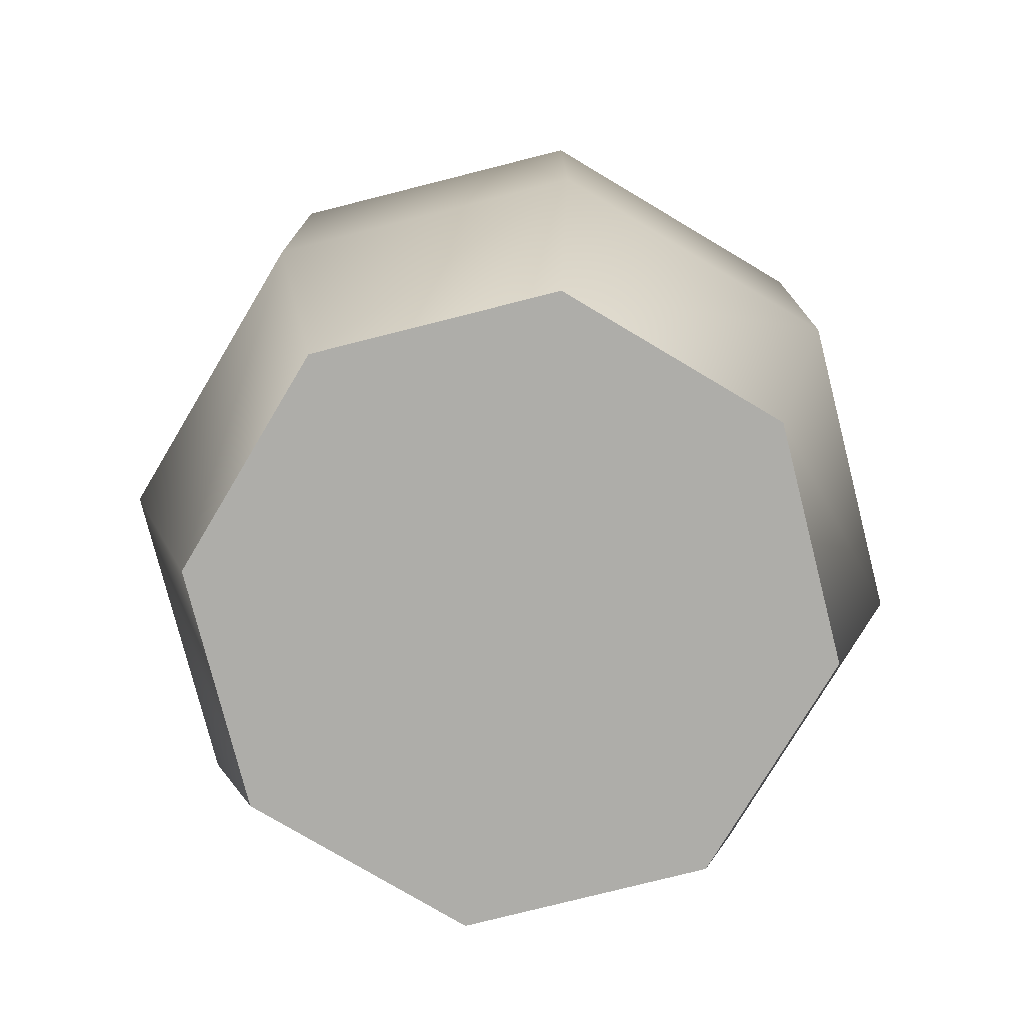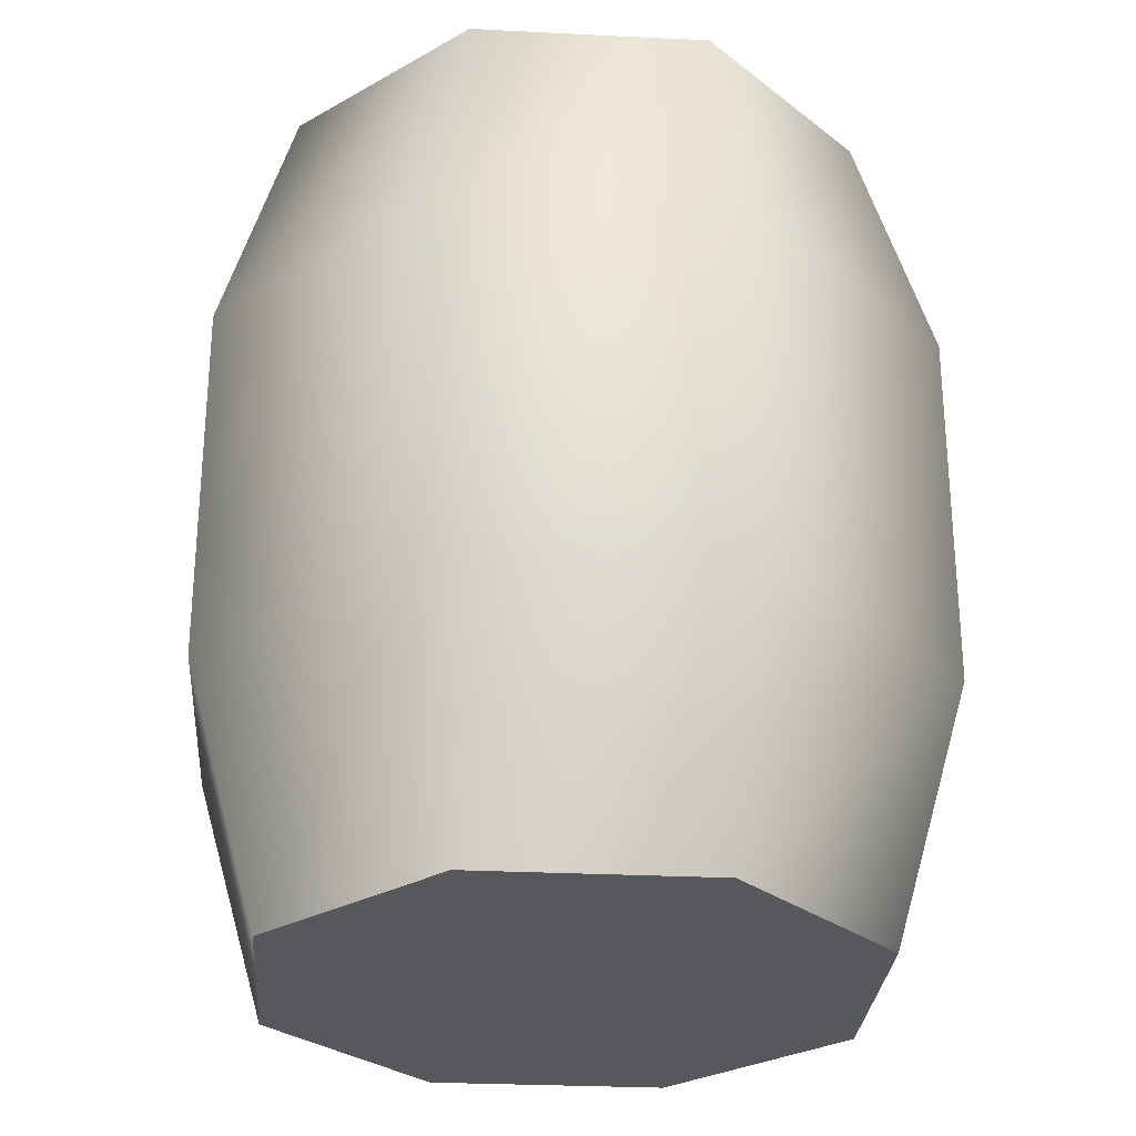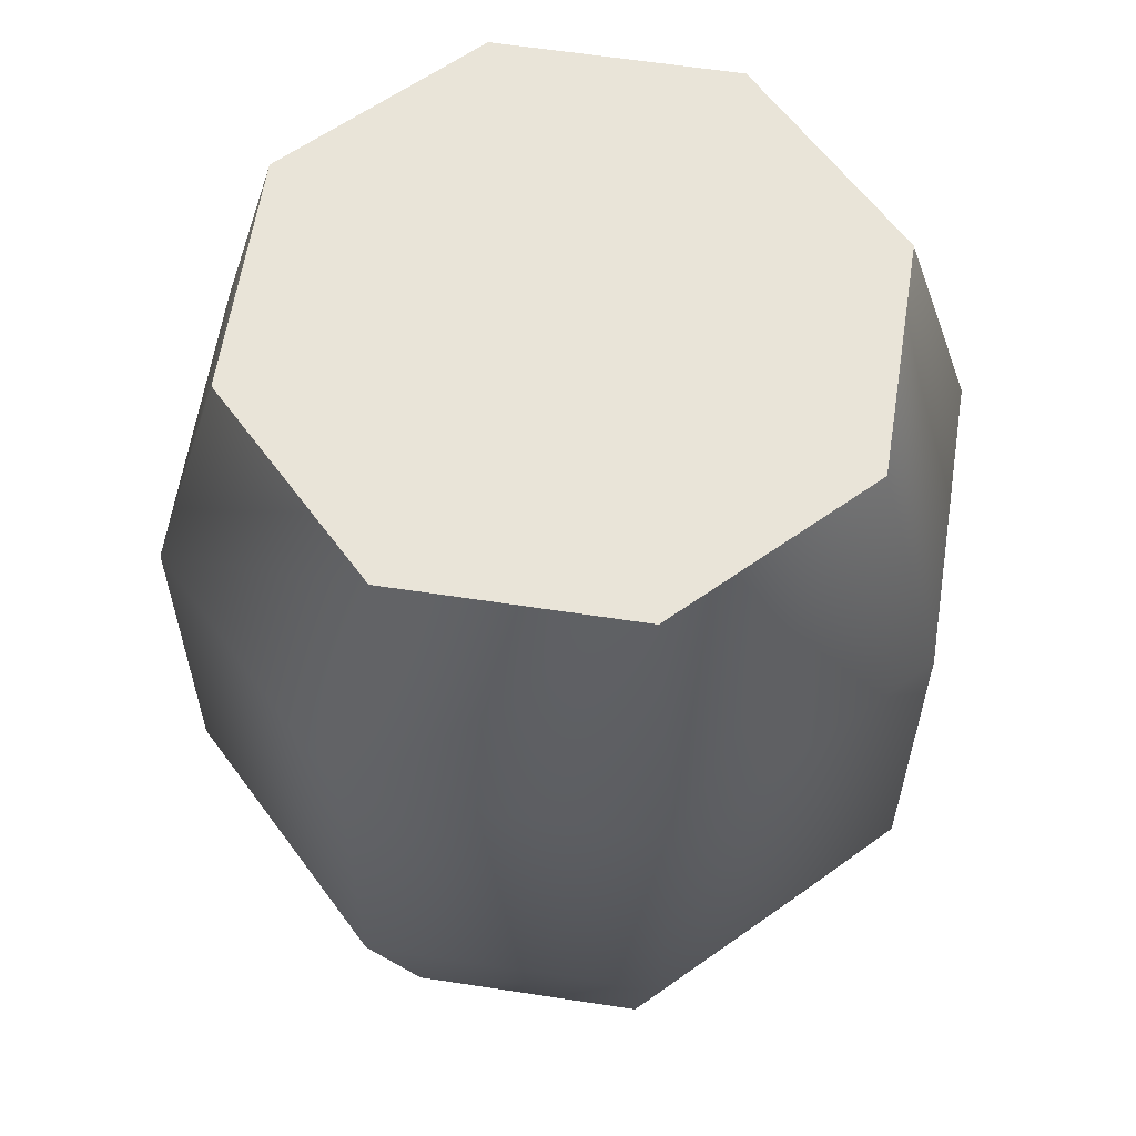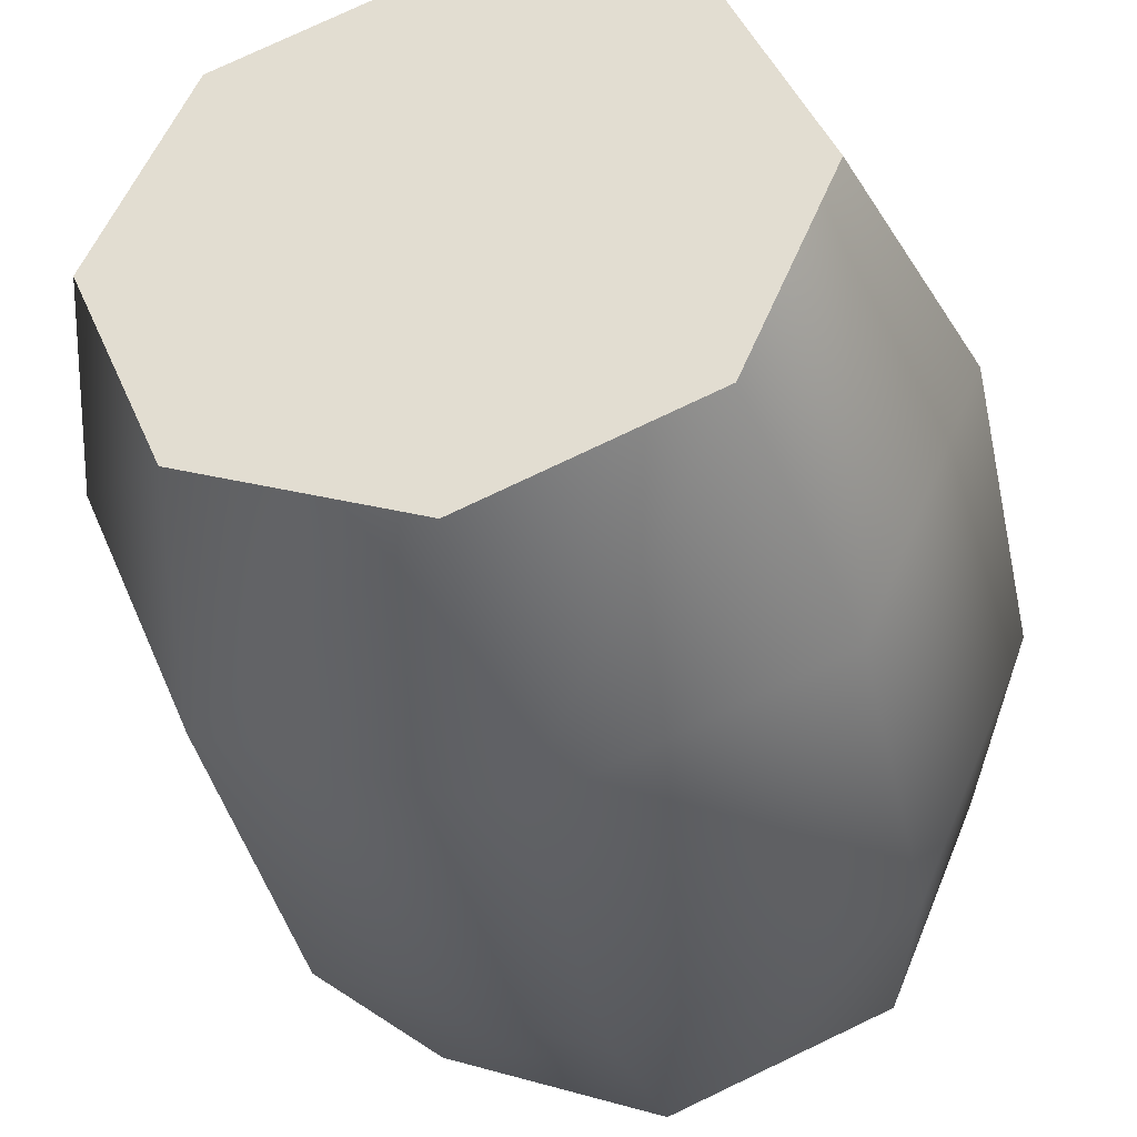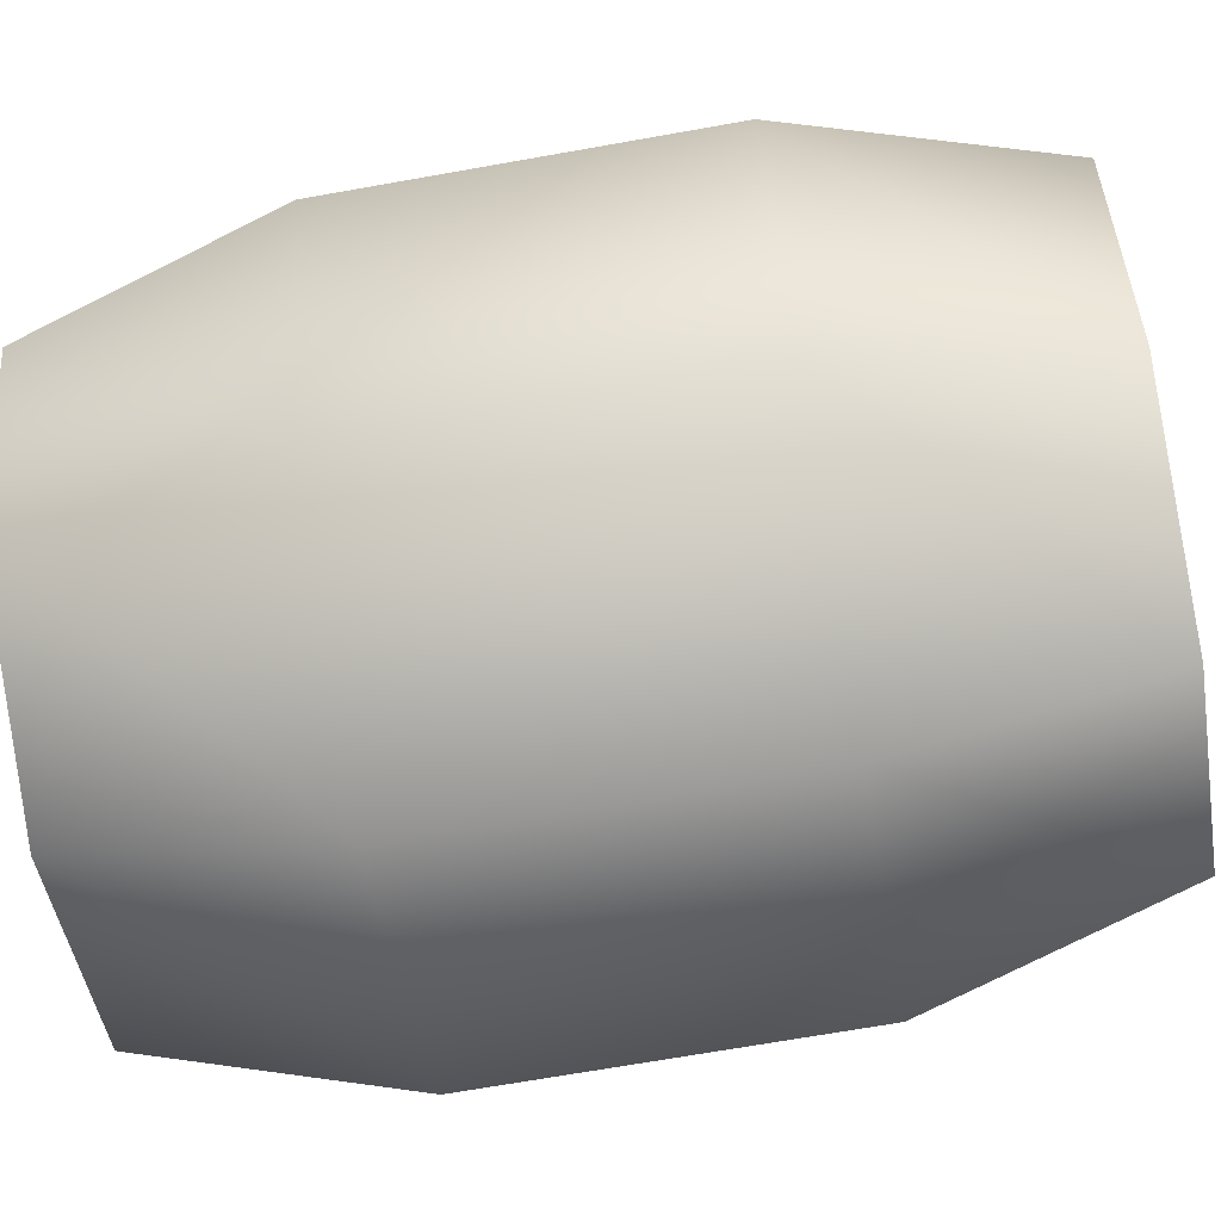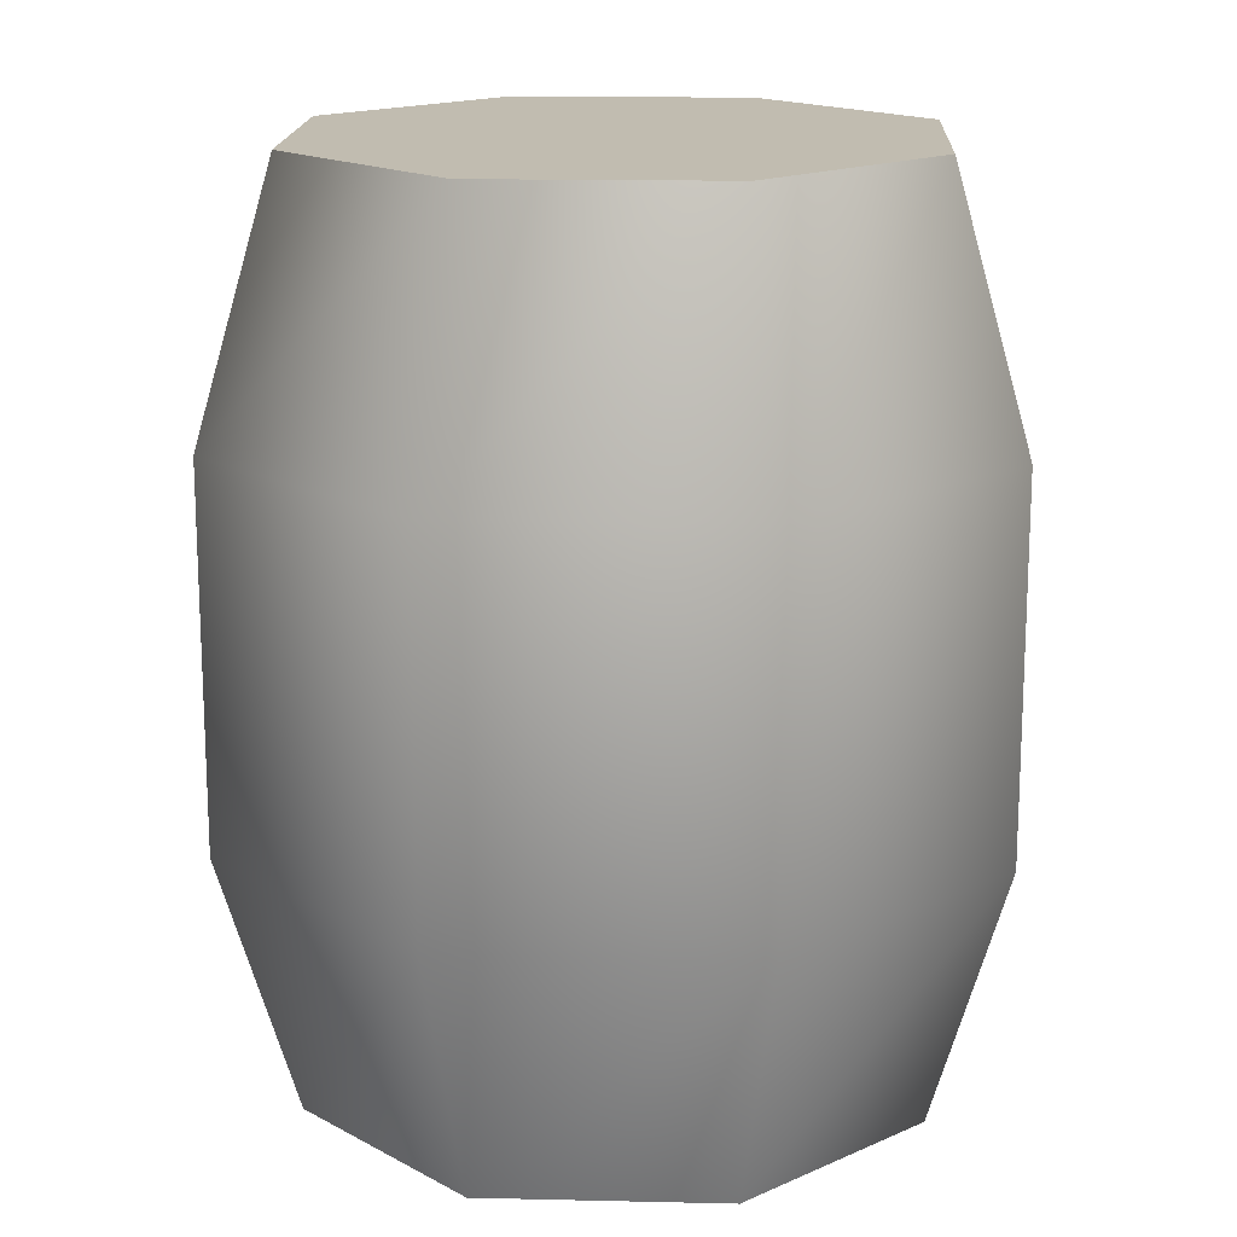
<metadata>
{"format":"obj","ext":"obj","renderer":"f3d","projection":"perspective","resolution":1024,"background":"white","views":[{"elev":-77.1,"azim":-143.3,"up":"+Y"},{"elev":-28.3,"azim":63.2,"up":"+Y"},{"elev":60.6,"azim":121.4,"up":"+Y"},{"elev":-39.5,"azim":-167.9,"up":"+Z"},{"elev":-68.8,"azim":-79.9,"up":"+Z"},{"elev":16.4,"azim":70.2,"up":"+Y"}]}
</metadata>
<code>
o OrcBarrel03
v 0.006267 -0.007609 0.01036
v 0.492 -0.00761 0.4961
v 0.006267 -0.007609 0.6973
v 0.006267 1.952 0.01036
v 0.006267 1.952 -0.6766
v -0.4795 1.952 -0.4754
v 0.492 1.952 -0.4754
v 0.6932 1.952 0.01036
v -0.6807 1.952 0.01036
v 0.492 1.952 0.4961
v 0.006267 1.952 0.6973
v -0.4795 1.952 0.4961
v 0.006267 1.38 0.869
v 0.492 1.952 0.4961
v 0.006267 1.952 0.6973
v 0.6134 1.38 0.6175
v 0.6932 1.952 0.01036
v 0.865 1.38 0.01036
v 0.492 1.952 -0.4754
v 0.6134 1.38 -0.5968
v 0.006267 1.952 -0.6766
v 0.006267 1.38 -0.8483
v 0.492 -0.00761 -0.4754
v 0.006267 -0.007609 -0.6766
v 0.006267 0.5639 -0.8483
v 0.6134 0.5639 -0.5968
v 0.6932 -0.00761 0.01036
v 0.865 0.5639 0.01036
v 0.492 -0.00761 0.4961
v 0.6134 0.5639 0.6175
v 0.006267 -0.007609 0.6973
v 0.006267 0.5639 0.869
v -0.4795 -0.007609 0.4961
v 0.006267 -0.007609 0.6973
v 0.006267 0.5639 0.869
v -0.6009 0.5639 0.6175
v -0.6807 -0.007609 0.01036
v -0.8524 0.5639 0.01036
v -0.4795 -0.007609 -0.4754
v -0.6009 0.5639 -0.5968
v 0.006267 -0.007609 -0.6766
v 0.006267 0.5639 -0.8483
v 0.006267 1.38 0.869
v -0.6009 1.38 0.6175
v -0.8524 1.38 0.01036
v -0.6009 1.38 -0.5968
v 0.006267 1.38 -0.8483
v -0.4795 1.952 -0.4754
v 0.006267 1.952 -0.6766
v -0.6807 1.952 0.01036
v -0.4795 1.952 0.4961
v 0.006267 1.952 0.6973
v -0.4795 -0.007609 -0.4754
v 0.006267 -0.007609 -0.6766
v 0.492 -0.00761 -0.4754
v 0.6932 -0.00761 0.01036
v -0.6807 -0.007609 0.01036
v -0.4795 -0.007609 0.4961
g Geoset0
f 1 2 3
f 4 5 6
f 4 7 5
f 4 8 7
f 4 6 9
f 4 10 8
f 4 11 10
f 4 12 11
f 4 9 12
f 13 14 15
f 13 16 14
f 16 17 14
f 16 18 17
f 18 19 17
f 18 20 19
f 20 21 19
f 20 22 21
f 23 24 25
f 23 25 26
f 27 23 26
f 27 26 28
f 29 27 28
f 29 28 30
f 31 29 30
f 31 30 32
f 32 16 13
f 32 30 16
f 30 18 16
f 30 28 18
f 28 20 18
f 28 26 20
f 26 22 20
f 26 25 22
f 33 34 35
f 33 35 36
f 37 33 36
f 37 36 38
f 39 37 38
f 39 38 40
f 41 39 40
f 41 40 42
f 36 35 43
f 36 43 44
f 38 36 44
f 38 44 45
f 40 38 45
f 40 45 46
f 42 40 46
f 42 46 47
f 47 48 49
f 47 46 48
f 46 50 48
f 46 45 50
f 45 51 50
f 45 44 51
f 44 52 51
f 44 43 52
f 1 53 54
f 1 54 55
f 1 55 56
f 1 57 53
f 1 56 2
f 1 58 57
f 1 3 58

</code>
